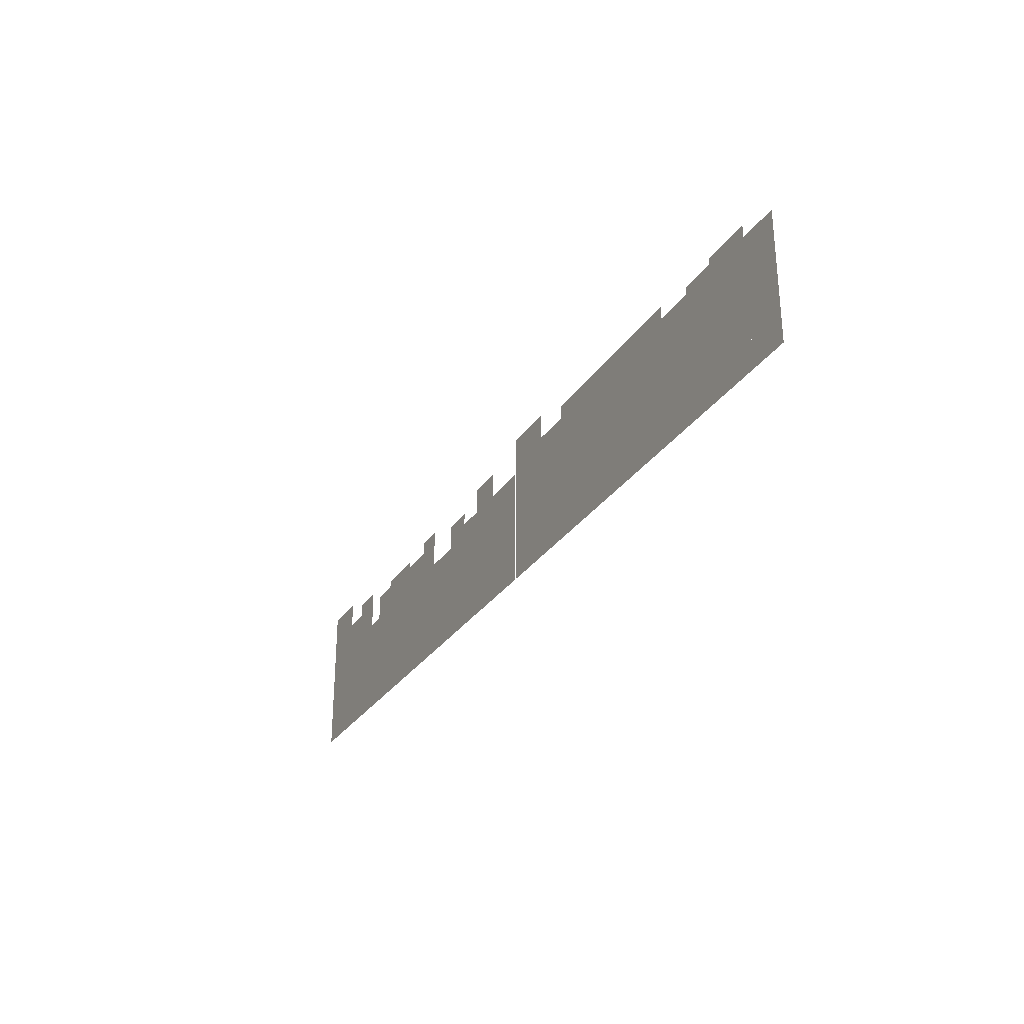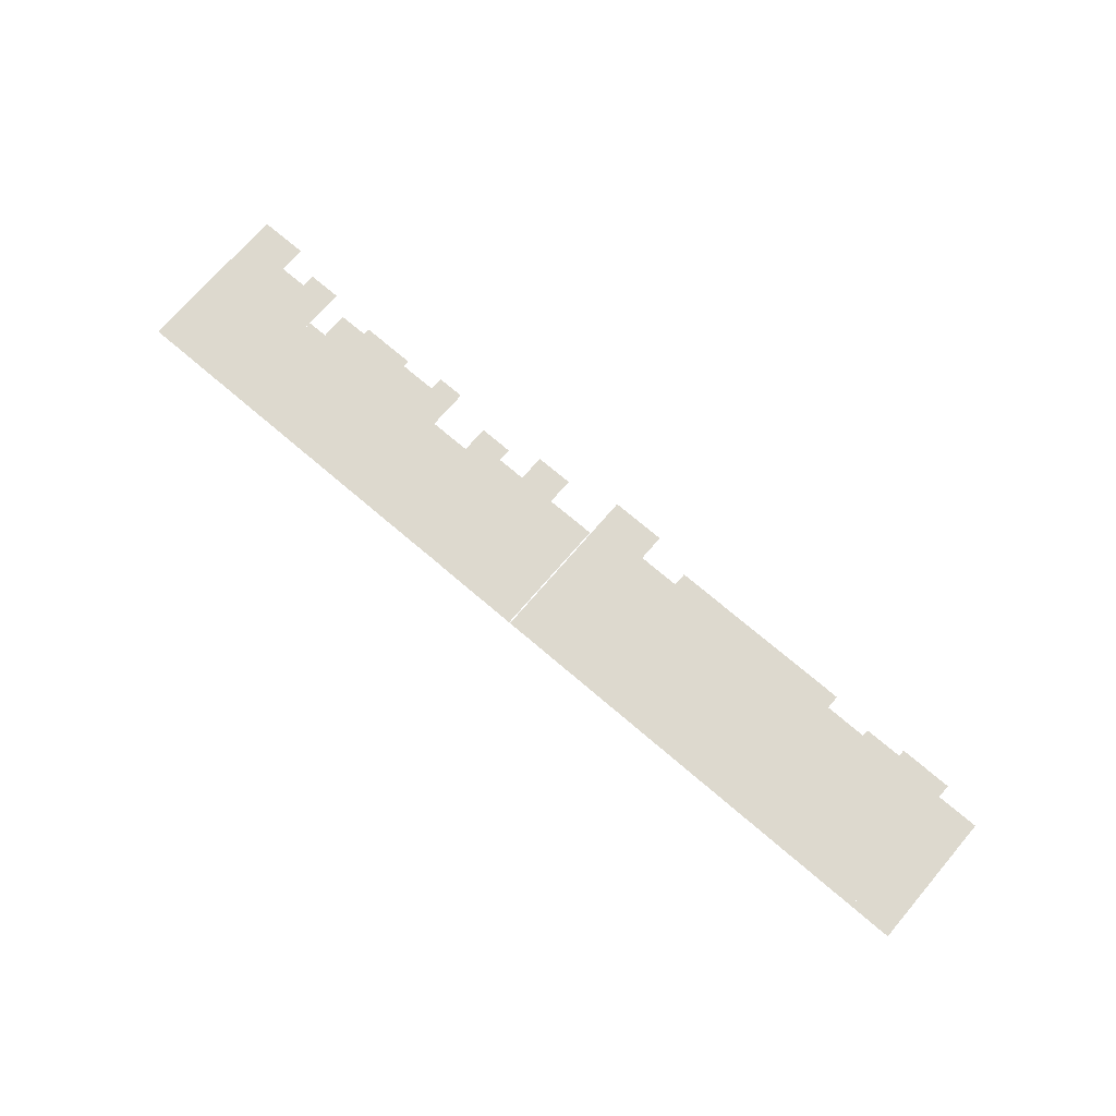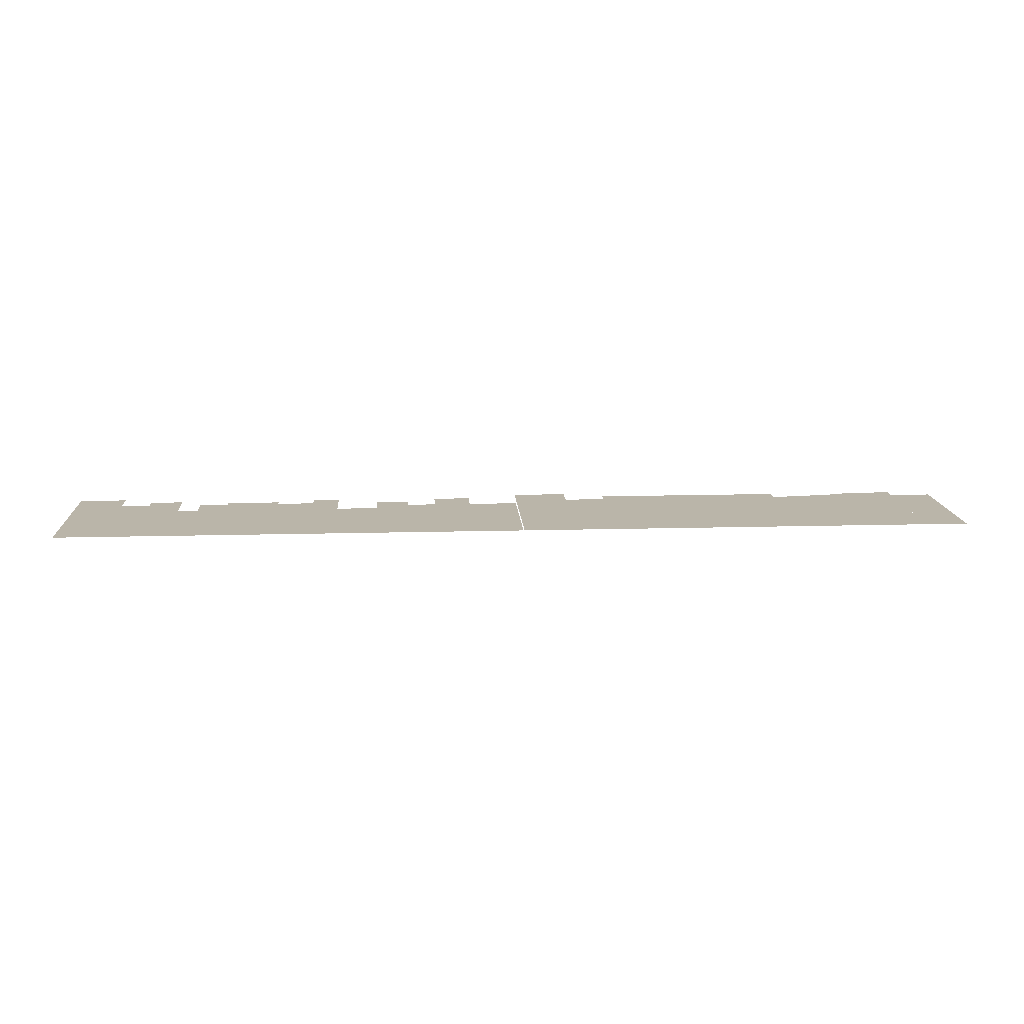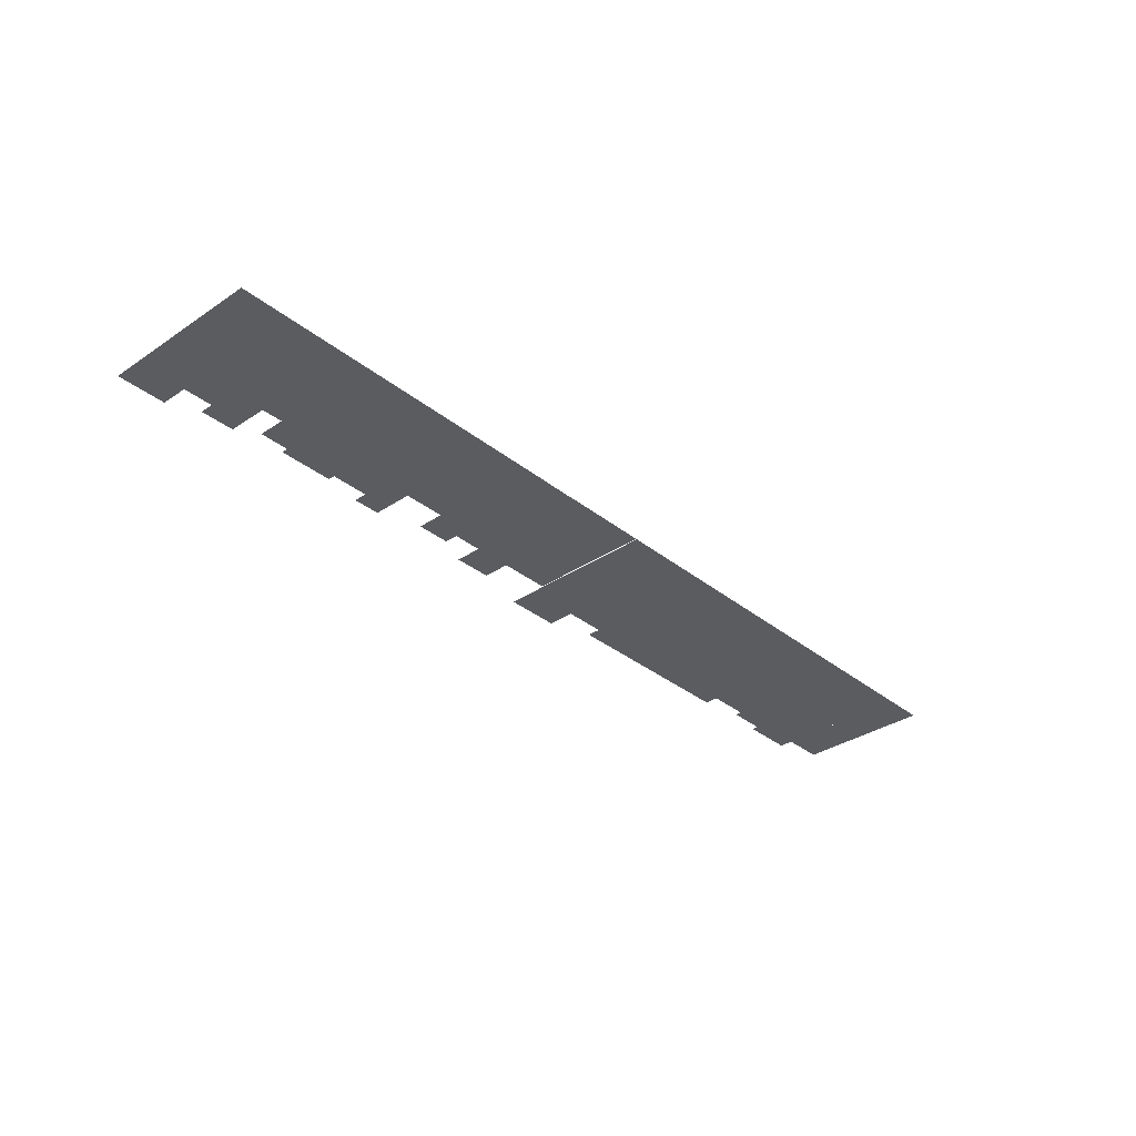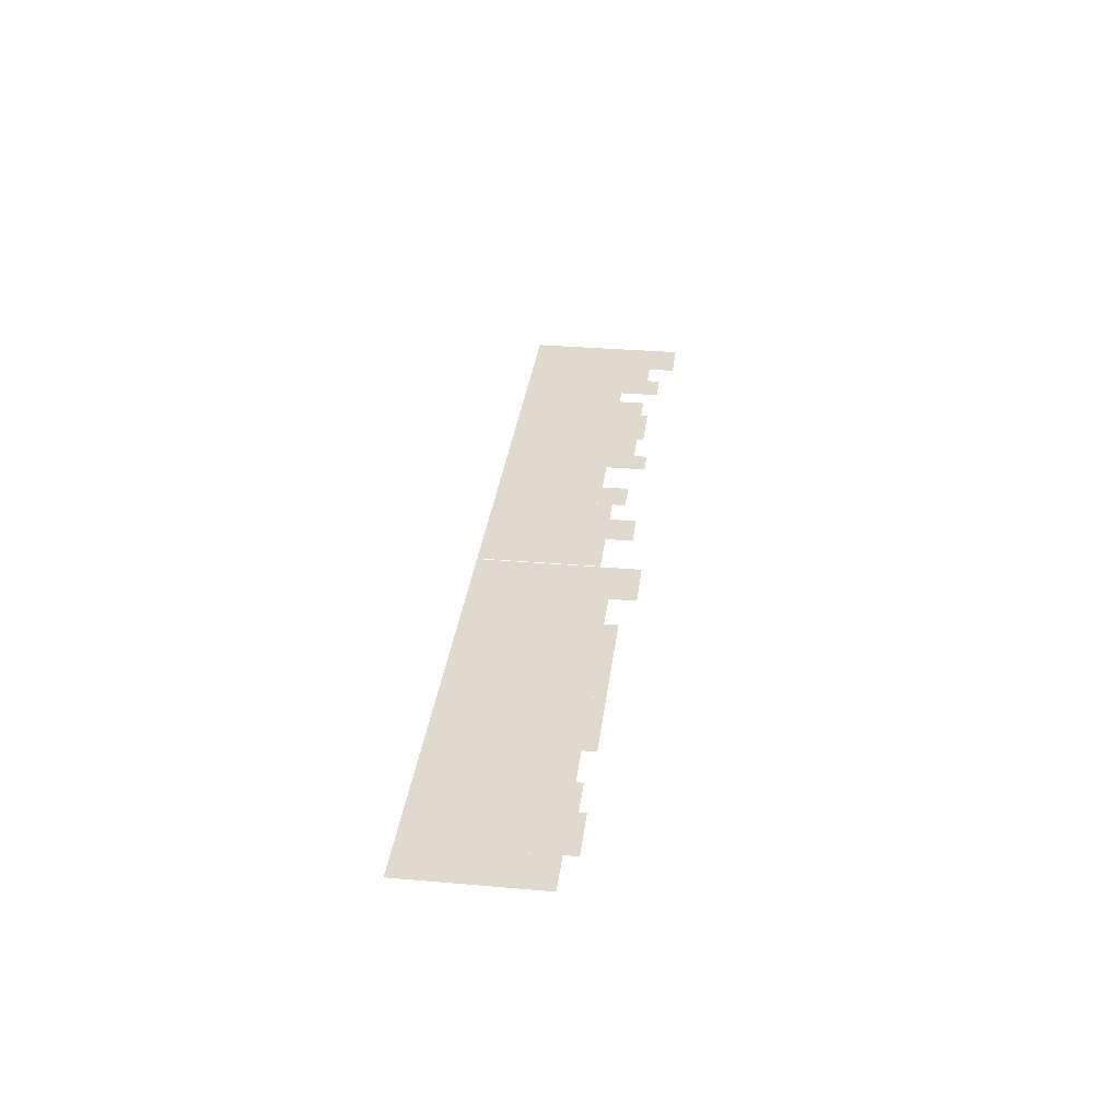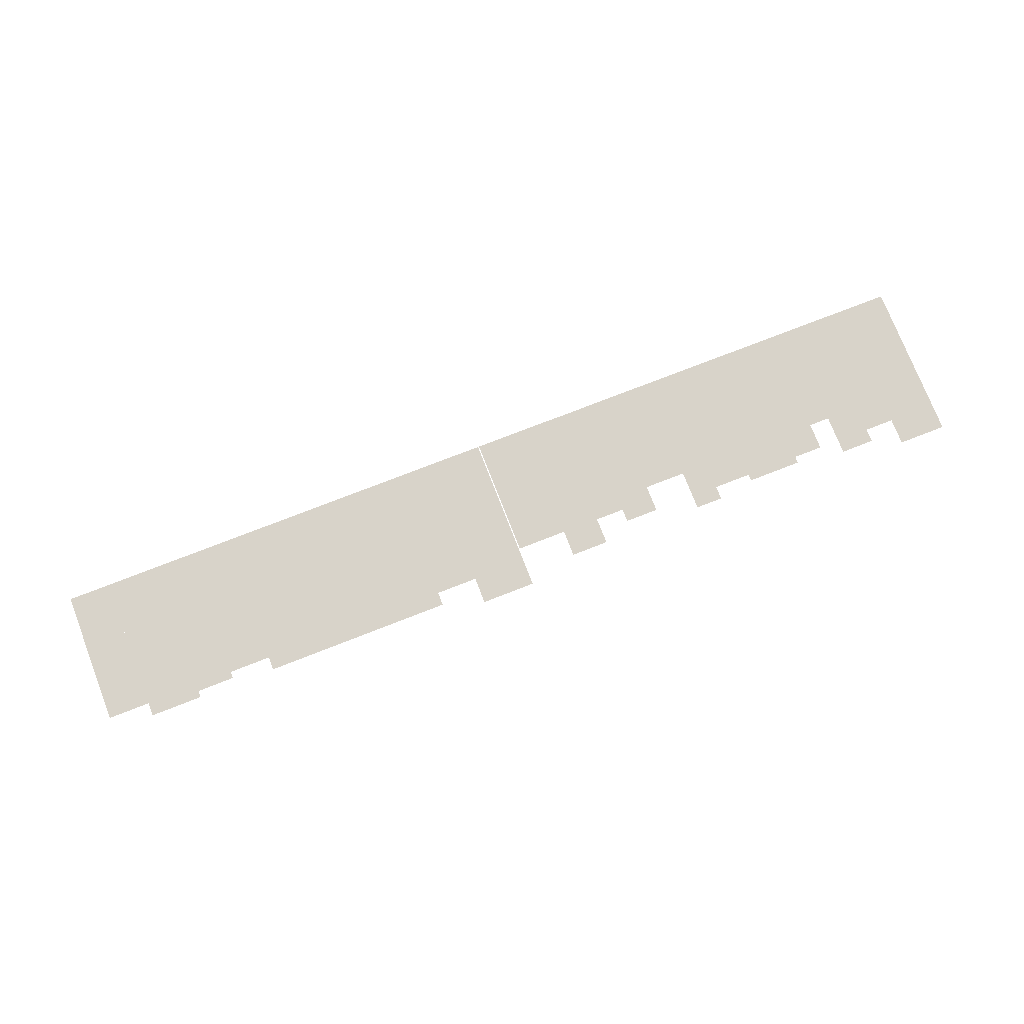
<metadata>
{"format":"obj","ext":"obj","renderer":"f3d","projection":"perspective","resolution":1024,"background":"white","views":[{"elev":-29.6,"azim":62.5,"up":"+Y"},{"elev":71.8,"azim":40.6,"up":"+Z"},{"elev":13.6,"azim":-3.6,"up":"+Z"},{"elev":-33.6,"azim":-47.4,"up":"+Z"},{"elev":32.6,"azim":96.9,"up":"+Z"},{"elev":75.8,"azim":158.7,"up":"+Z"}]}
</metadata>
<code>
g books_shelf5_batch1
v 2.571 5.501 0
v 2.321 6.301 0
v 2.321 5.501 0
v 2.571 6.301 0
v 2.321 5.501 0
v 2.008 6.381 0
v 2.008 5.501 0
v 2.321 6.381 0
v 1.784 5.501 0
v 1.534 6.301 0
v 1.534 5.501 0
v 1.784 6.301 0
v 2.009 5.501 0
v 1.784 6.341 0
v 1.784 5.501 0
v 2.009 6.341 0
v 1.534 5.501 0
v 1.309 6.381 0
v 1.309 5.501 0
v 1.534 6.381 0
v 0.4085 5.501 0
v 0.1585 6.301 0
v 0.1585 5.501 0
v 0.4085 6.301 0
v 0.1585 5.501 0
v -0.1665 6.461 0
v -0.1665 5.501 0
v 0.1585 6.461 0
v 1.309 5.501 0
v 1.084 6.381 0
v 1.084 5.501 0
v 1.309 6.381 0
v 1.084 5.501 0
v 0.8585 6.381 0
v 0.8585 5.501 0
v 1.084 6.381 0
v 0.8585 5.501 0
v 0.6335 6.381 0
v 0.6335 5.501 0
v 0.8585 6.381 0
v 0.6335 5.501 0
v 0.4085 6.381 0
v 0.4085 5.501 0
v 0.6335 6.381 0
v -2.711 5.501 0
v -2.999 6.461 0
v -2.999 5.501 0
v -2.711 6.461 0
v -2.536 5.501 0
v -2.711 6.301 0
v -2.711 5.501 0
v -2.536 6.301 0
v -2.336 5.501 0
v -2.536 6.381 0
v -2.536 5.501 0
v -2.336 6.381 0
v -2.211 5.501 0
v -2.336 6.141 0
v -2.336 5.501 0
v -2.211 6.141 0
v -2.211 6.301 0
v -2.036 5.501 0
v -2.036 6.301 0
v -2.211 5.501 0
v -1.711 5.501 0
v -2.036 6.341 0
v -2.036 5.501 0
v -1.711 6.341 0
v -1.486 5.501 0
v -1.711 6.301 0
v -1.711 5.501 0
v -1.486 6.301 0
v -1.324 5.501 0
v -1.486 6.381 0
v -1.486 5.501 0
v -1.324 6.381 0
v -1.074 5.501 0
v -1.324 6.141 0
v -1.324 5.501 0
v -1.074 6.141 0
v -0.8738 5.501 0
v -1.074 6.301 0
v -1.074 5.501 0
v -0.8738 6.301 0
v -0.8738 6.222 0
v -0.6988 5.502 0
v -0.6988 6.222 0
v -0.8738 5.502 0
v -0.4738 5.501 0
v -0.6988 6.381 0
v -0.6988 5.501 0
v -0.4738 6.381 0
v -0.3238 5.501 0
v -0.4738 6.221 0
v -0.4738 5.501 0
v -0.3238 6.221 0
v -0.1738 5.501 0
v -0.3238 6.221 0
v -0.3238 5.501 0
v -0.1738 6.221 0
g books_shelf5_batch1_0
f 3 2 1
f 4 1 2
f 7 6 5
f 8 5 6
f 11 10 9
f 12 9 10
f 15 14 13
f 16 13 14
f 19 18 17
f 20 17 18
f 23 22 21
f 24 21 22
f 27 26 25
f 28 25 26
f 31 30 29
f 32 29 30
f 35 34 33
f 36 33 34
f 39 38 37
f 40 37 38
f 43 42 41
f 44 41 42
f 47 46 45
f 48 45 46
f 51 50 49
f 52 49 50
f 55 54 53
f 56 53 54
f 59 58 57
f 60 57 58
f 63 62 61
f 64 61 62
f 67 66 65
f 68 65 66
f 71 70 69
f 72 69 70
f 75 74 73
f 76 73 74
f 79 78 77
f 80 77 78
f 83 82 81
f 84 81 82
f 87 86 85
f 88 85 86
f 91 90 89
f 92 89 90
f 95 94 93
f 96 93 94
f 99 98 97
f 100 97 98

</code>
